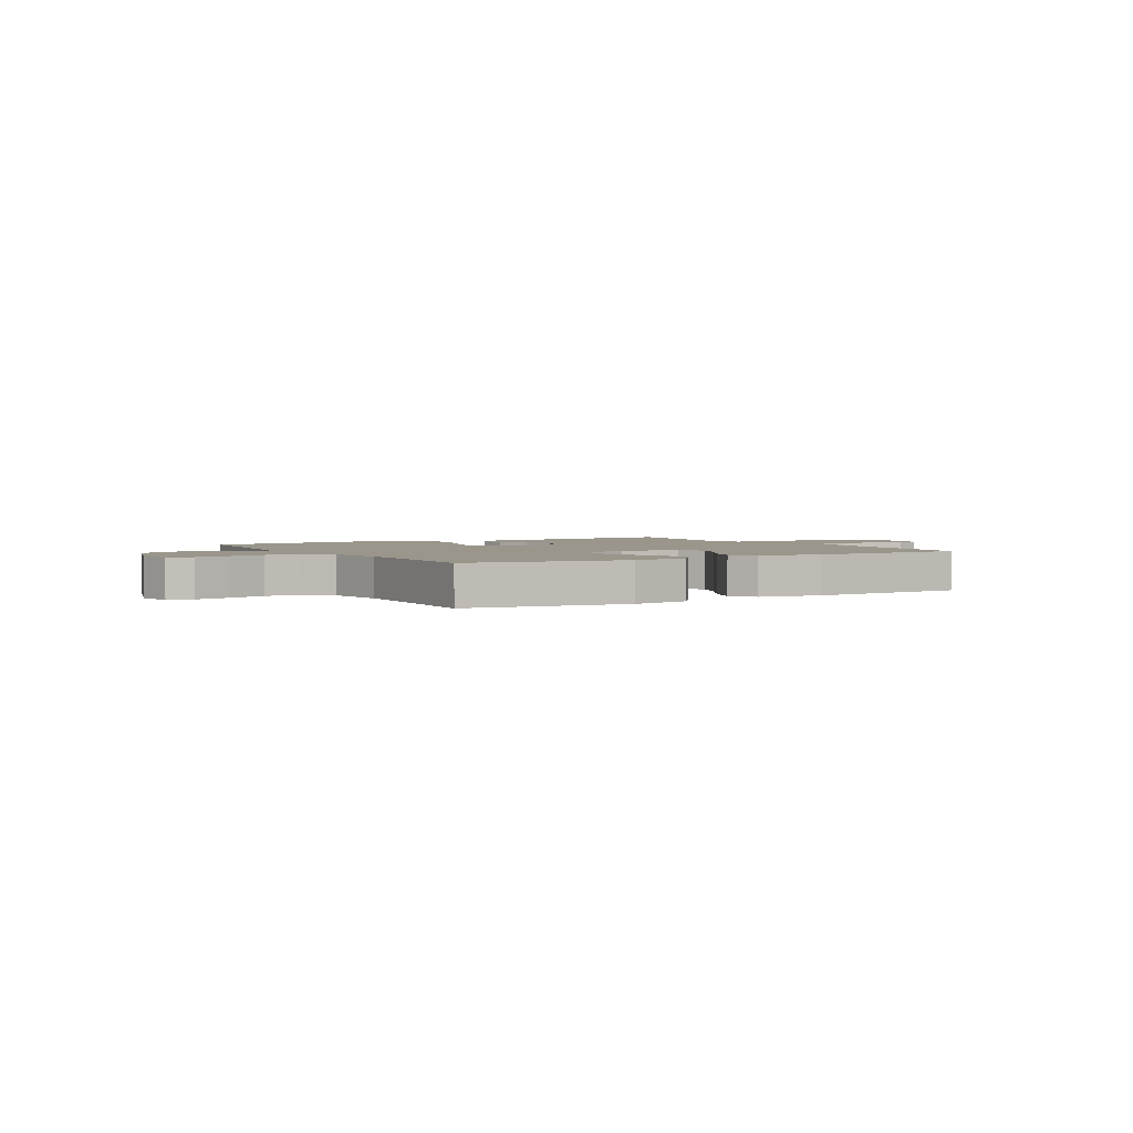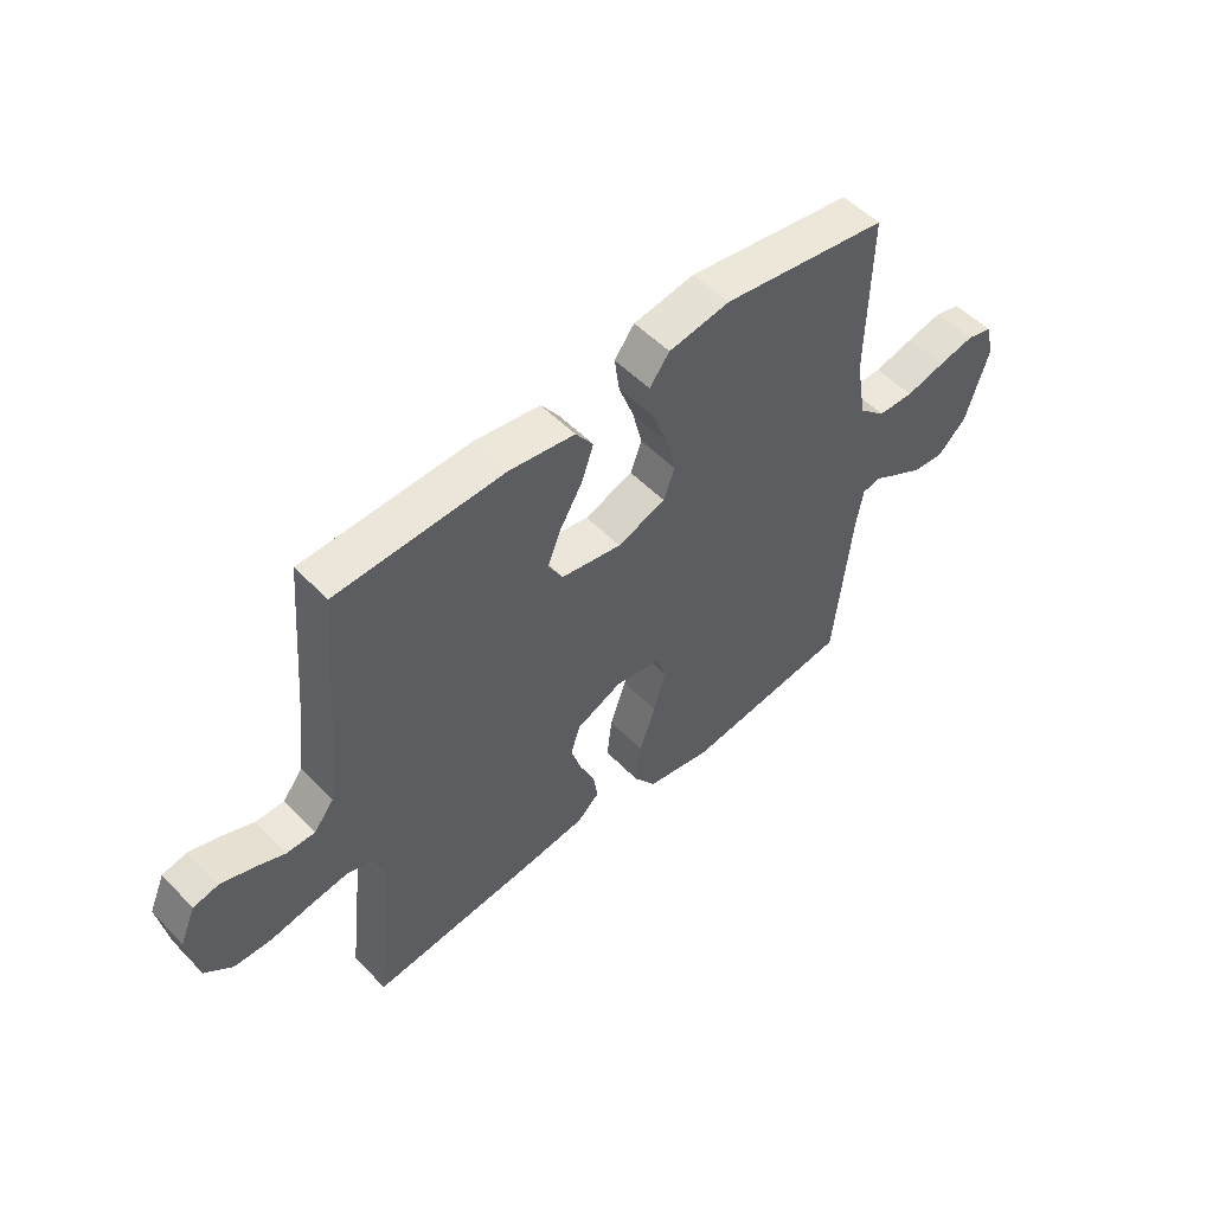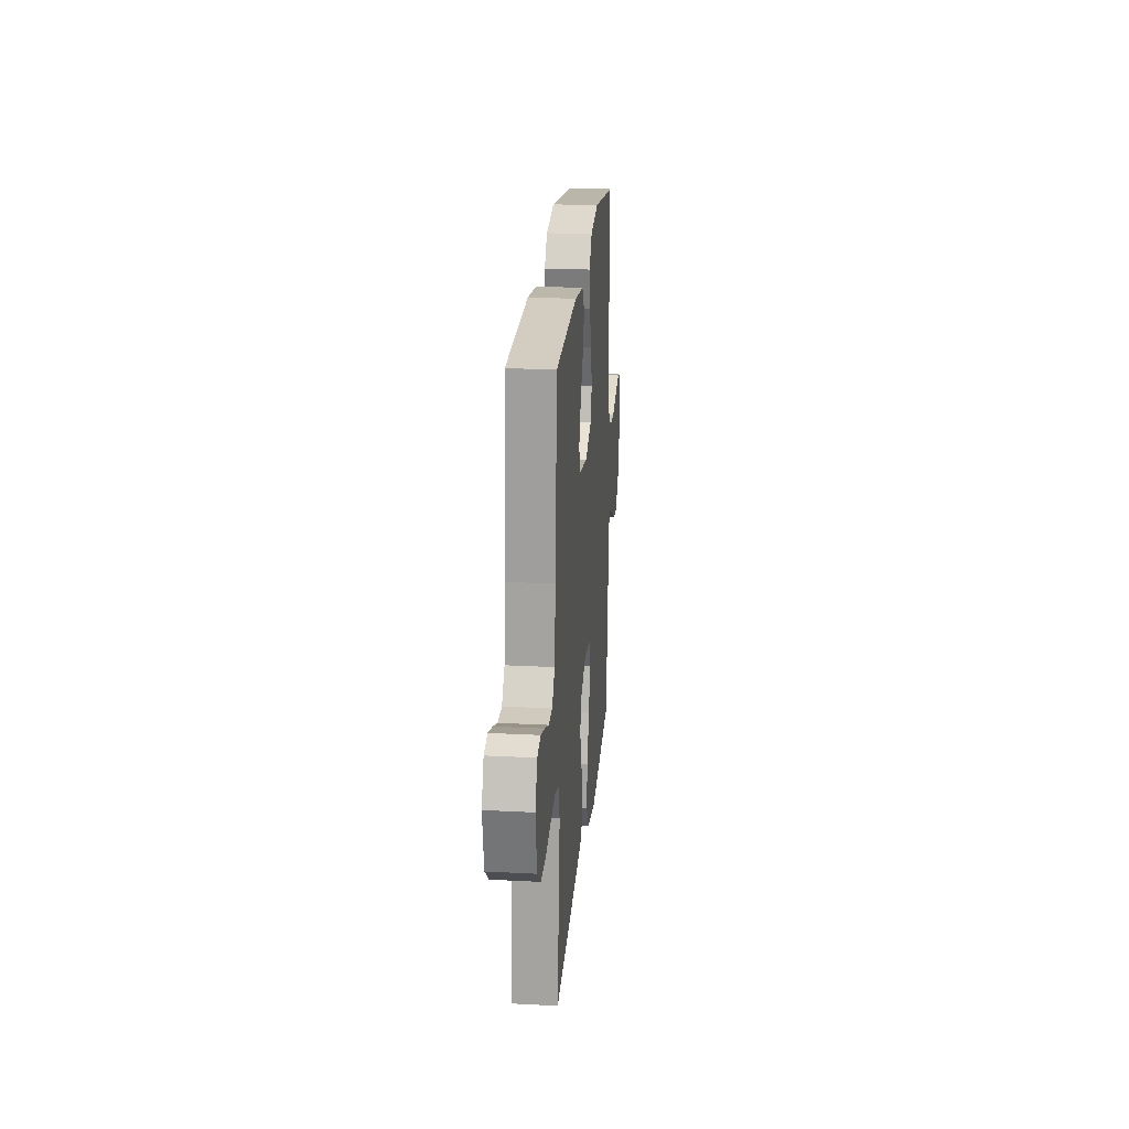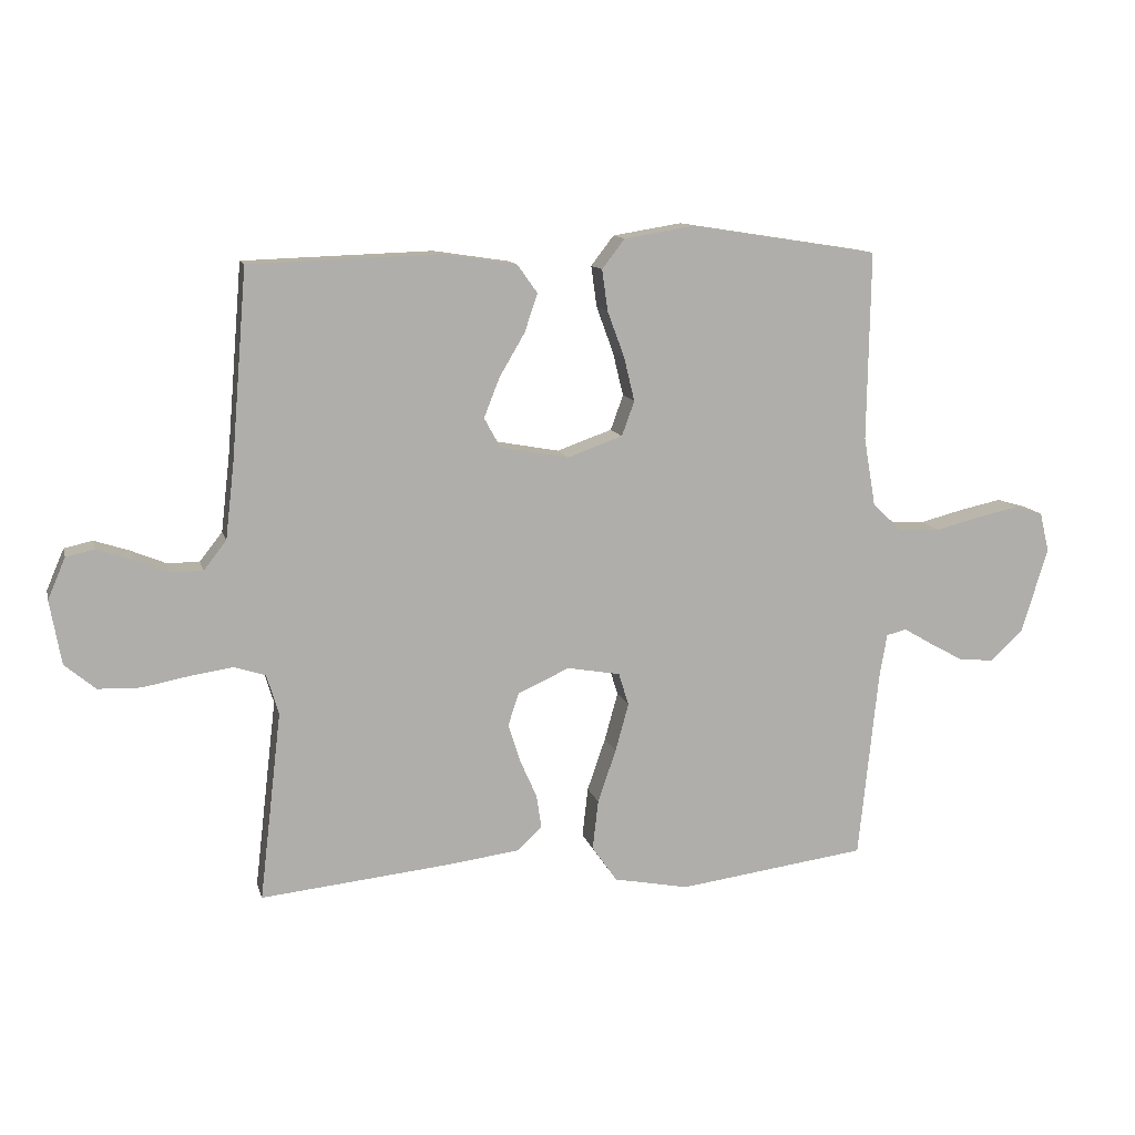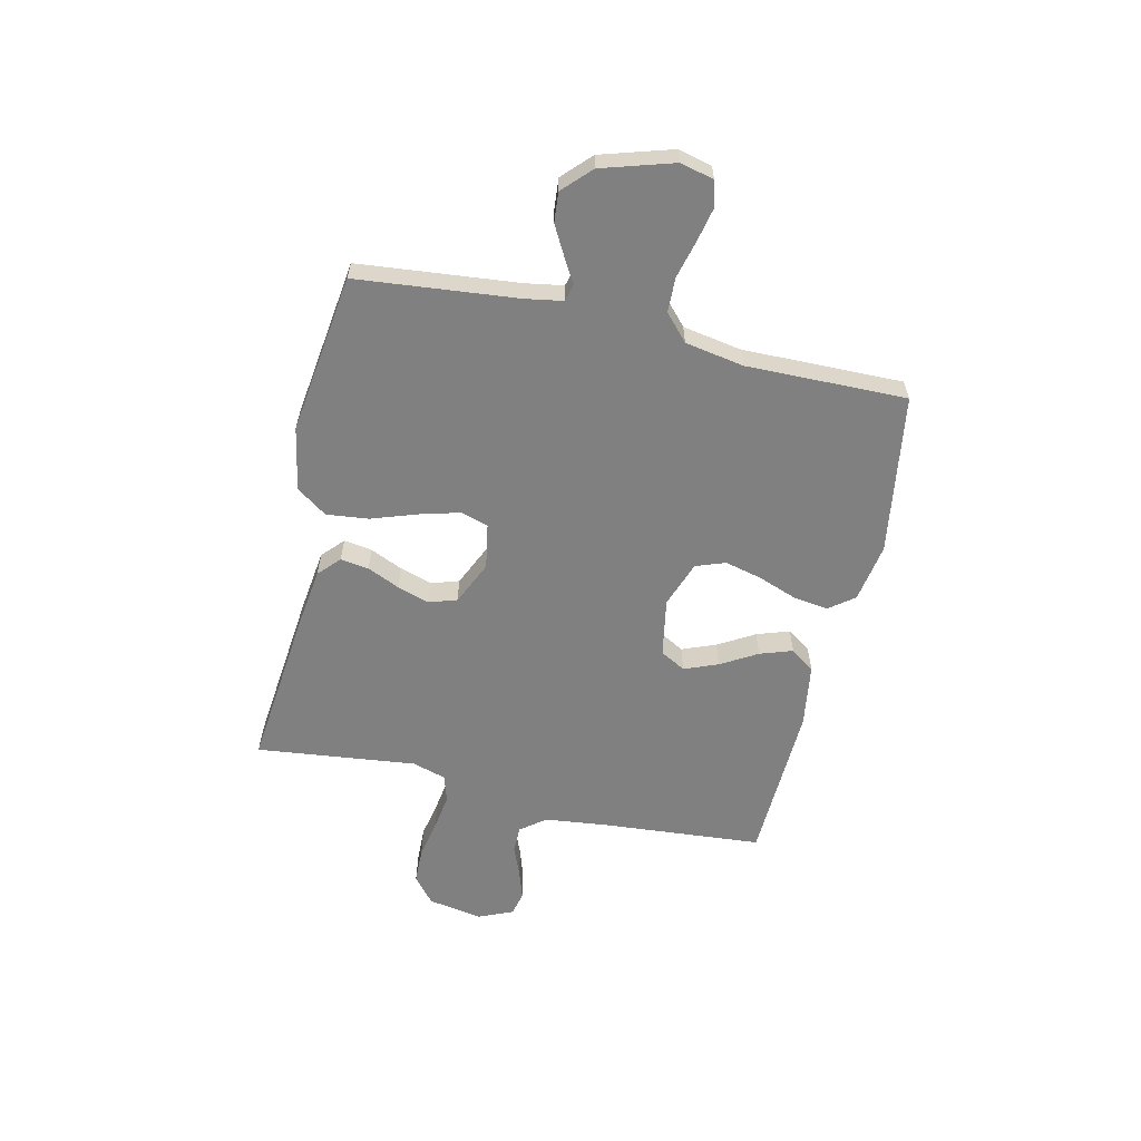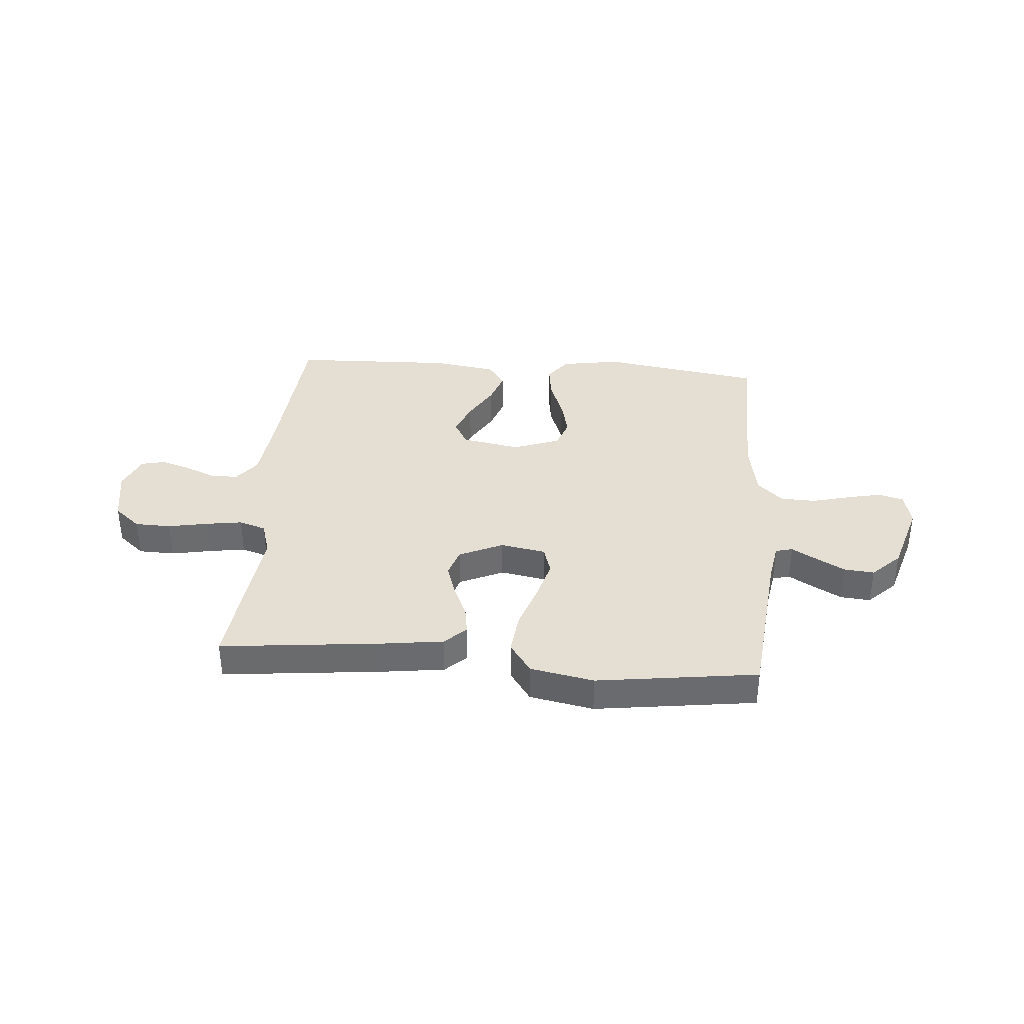
<metadata>
{"format":"obj","ext":"obj","renderer":"f3d","projection":"perspective","resolution":1024,"background":"white","views":[{"elev":2.5,"azim":-30.5,"up":"+Y"},{"elev":52.6,"azim":137.5,"up":"+Z"},{"elev":22.9,"azim":95.1,"up":"+Z"},{"elev":11.8,"azim":166.5,"up":"+Z"},{"elev":-60.0,"azim":-103.0,"up":"+Y"},{"elev":36.9,"azim":-175.5,"up":"+Y"}]}
</metadata>
<code>
v 0.5 0.07 0.5
v 0.525 0.07 0.2
v 0.539 0.07 0.08
v 0.575 0.07 0.034
v 0.626 0.07 0.034
v 0.682 0.07 0.057
v 0.737 0.07 0.075
v 0.782 0.07 0.065
v 0.81 0.07 0
v 0.792 0.07 -0.102
v 0.743 0.07 -0.143
v 0.676 0.07 -0.145
v 0.602 0.07 -0.131
v 0.534 0.07 -0.121
v 0.484 0.07 -0.137
v 0.465 0.07 -0.2
v 0.5 0.07 -0.5
v 0.2 0.07 -0.469
v 0.085 0.07 -0.454
v 0.045 0.07 -0.417
v 0.053 0.07 -0.364
v 0.08 0.07 -0.303
v 0.099 0.07 -0.243
v 0.082 0.07 -0.191
v 0 0.07 -0.154
v -0.084 0.07 -0.169
v -0.1 0.07 -0.221
v -0.079 0.07 -0.297
v -0.05 0.07 -0.381
v -0.041 0.07 -0.46
v -0.081 0.07 -0.517
v -0.2 0.07 -0.54
v -0.5 0.07 -0.5
v -0.531 0.07 -0.2
v -0.543 0.07 -0.13
v -0.575 0.07 -0.122
v -0.621 0.07 -0.149
v -0.675 0.07 -0.179
v -0.731 0.07 -0.184
v -0.783 0.07 -0.134
v -0.824 0.07 0
v -0.809 0.07 0.063
v -0.763 0.07 0.076
v -0.698 0.07 0.062
v -0.627 0.07 0.044
v -0.562 0.07 0.046
v -0.514 0.07 0.09
v -0.495 0.07 0.2
v -0.5 0.07 0.5
v -0.2 0.07 0.547
v -0.09 0.07 0.529
v -0.054 0.07 0.482
v -0.063 0.07 0.417
v -0.09 0.07 0.344
v -0.107 0.07 0.274
v -0.087 0.07 0.219
v 0 0.07 0.188
v 0.109 0.07 0.208
v 0.135 0.07 0.255
v 0.11 0.07 0.318
v 0.07 0.07 0.386
v 0.049 0.07 0.447
v 0.081 0.07 0.492
v 0.2 0.07 0.51
v 0.5 0 0.5
v 0.525 0 0.2
v 0.539 0 0.08
v 0.575 0 0.034
v 0.626 0 0.034
v 0.682 0 0.057
v 0.737 0 0.075
v 0.782 0 0.065
v 0.81 0 0
v 0.792 0 -0.102
v 0.743 0 -0.143
v 0.676 0 -0.145
v 0.602 0 -0.131
v 0.534 0 -0.121
v 0.484 0 -0.137
v 0.465 0 -0.2
v 0.5 0 -0.5
v 0.2 0 -0.469
v 0.085 0 -0.454
v 0.045 0 -0.417
v 0.053 0 -0.364
v 0.08 0 -0.303
v 0.099 0 -0.243
v 0.082 0 -0.191
v 0 0 -0.154
v -0.084 0 -0.169
v -0.1 0 -0.221
v -0.079 0 -0.297
v -0.05 0 -0.381
v -0.041 0 -0.46
v -0.081 0 -0.517
v -0.2 0 -0.54
v -0.5 0 -0.5
v -0.531 0 -0.2
v -0.543 0 -0.13
v -0.575 0 -0.122
v -0.621 0 -0.149
v -0.675 0 -0.179
v -0.731 0 -0.184
v -0.783 0 -0.134
v -0.824 0 0
v -0.809 0 0.063
v -0.763 0 0.076
v -0.698 0 0.062
v -0.627 0 0.044
v -0.562 0 0.046
v -0.514 0 0.09
v -0.495 0 0.2
v -0.5 0 0.5
v -0.2 0 0.547
v -0.09 0 0.529
v -0.054 0 0.482
v -0.063 0 0.417
v -0.09 0 0.344
v -0.107 0 0.274
v -0.087 0 0.219
v 0 0 0.188
v 0.109 0 0.208
v 0.135 0 0.255
v 0.11 0 0.318
v 0.07 0 0.386
v 0.049 0 0.447
v 0.081 0 0.492
v 0.2 0 0.51
f 63 64 1 2
f 60 61 62 63
f 59 60 63 2
f 58 59 2 3
f 57 58 3 4
f 51 52 53 54
f 51 54 55
f 48 49 50 51
f 47 48 51 55
f 46 47 55 56
f 42 43 44 45
f 40 41 42 45
f 40 45 46
f 36 37 38 39
f 36 39 40 46
f 31 32 33 34
f 31 34 35
f 28 29 30 31
f 27 28 31 35
f 26 27 35 36
f 19 20 21 22
f 19 22 23
f 16 17 18 19
f 15 16 19 23
f 14 15 23 24
f 10 11 12 13
f 10 13 14
f 9 10 14
f 5 6 7 8
f 5 8 9 14
f 36 46 56 57
f 25 26 36 57
f 25 57 4
f 14 24 25
f 4 5 14 25
f 66 65 128 127
f 127 126 125 124
f 66 127 124 123
f 67 66 123 122
f 68 67 122 121
f 118 117 116 115
f 119 118 115
f 115 114 113 112
f 119 115 112 111
f 120 119 111 110
f 109 108 107 106
f 109 106 105 104
f 110 109 104
f 103 102 101 100
f 110 104 103 100
f 98 97 96 95
f 99 98 95
f 95 94 93 92
f 99 95 92 91
f 100 99 91 90
f 86 85 84 83
f 87 86 83
f 83 82 81 80
f 87 83 80 79
f 88 87 79 78
f 77 76 75 74
f 78 77 74
f 78 74 73
f 72 71 70 69
f 78 73 72 69
f 121 120 110 100
f 121 100 90 89
f 68 121 89
f 89 88 78
f 89 78 69 68
f 1 65 66 2
f 2 66 67 3
f 3 67 68 4
f 4 68 69 5
f 5 69 70 6
f 6 70 71 7
f 7 71 72 8
f 8 72 73 9
f 9 73 74 10
f 10 74 75 11
f 11 75 76 12
f 12 76 77 13
f 13 77 78 14
f 14 78 79 15
f 15 79 80 16
f 16 80 81 17
f 17 81 82 18
f 18 82 83 19
f 19 83 84 20
f 20 84 85 21
f 21 85 86 22
f 22 86 87 23
f 23 87 88 24
f 24 88 89 25
f 25 89 90 26
f 26 90 91 27
f 27 91 92 28
f 28 92 93 29
f 29 93 94 30
f 30 94 95 31
f 31 95 96 32
f 32 96 97 33
f 33 97 98 34
f 34 98 99 35
f 35 99 100 36
f 36 100 101 37
f 37 101 102 38
f 38 102 103 39
f 39 103 104 40
f 40 104 105 41
f 41 105 106 42
f 42 106 107 43
f 43 107 108 44
f 44 108 109 45
f 45 109 110 46
f 46 110 111 47
f 47 111 112 48
f 48 112 113 49
f 49 113 114 50
f 50 114 115 51
f 51 115 116 52
f 52 116 117 53
f 53 117 118 54
f 54 118 119 55
f 55 119 120 56
f 56 120 121 57
f 57 121 122 58
f 58 122 123 59
f 59 123 124 60
f 60 124 125 61
f 61 125 126 62
f 62 126 127 63
f 63 127 128 64
f 64 128 65 1

</code>
